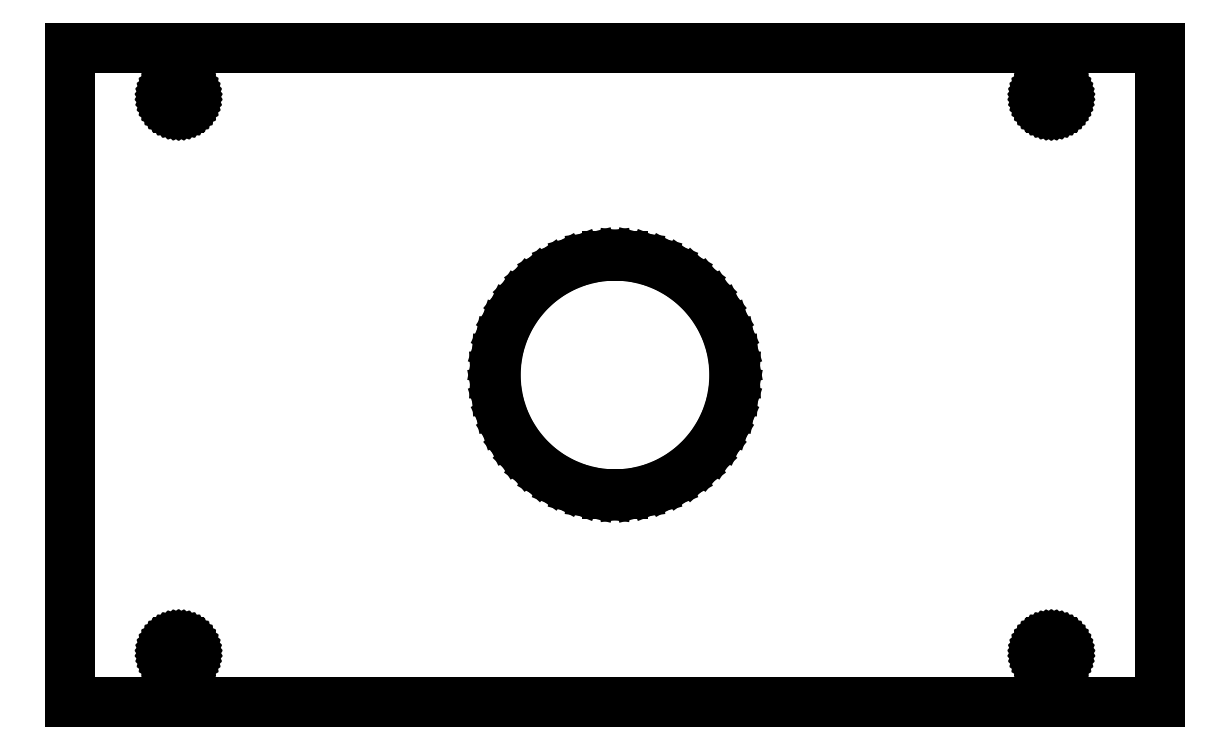
<metadata>
{"format":"dxf","ext":"dxf","renderer":"ezdxf+matplotlib","layout":"modelspace","background":"white","min_lineweight":24,"dpi":150}
</metadata>
<code>
0
SECTION
2
ENTITIES
0
LINE
8
0
10
50
20
30
11
-50
21
30
0
LINE
8
0
10
-50
20
30
11
-50
21
-30
0
LINE
8
0
10
-50
20
-30
11
50
21
-30
0
LINE
8
0
10
50
20
-30
11
50
21
30
0
LINE
8
0
10
39.94
20
24.5
11
39.81
21
24.52
0
LINE
8
0
10
39.81
20
24.52
11
39.69
21
24.55
0
LINE
8
0
10
39.69
20
24.55
11
39.57
21
24.6
0
LINE
8
0
10
39.57
20
24.6
11
39.46
21
24.66
0
LINE
8
0
10
39.46
20
24.66
11
39.36
21
24.73
0
LINE
8
0
10
39.36
20
24.73
11
39.27
21
24.82
0
LINE
8
0
10
39.27
20
24.82
11
39.19
21
24.91
0
LINE
8
0
10
39.19
20
24.91
11
39.12
21
25.02
0
LINE
8
0
10
39.12
20
25.02
11
39.07
21
25.13
0
LINE
8
0
10
39.07
20
25.13
11
39.03
21
25.25
0
LINE
8
0
10
39.03
20
25.25
11
39.01
21
25.37
0
LINE
8
0
10
39.01
20
25.37
11
39
21
25.5
0
LINE
8
0
10
39
20
25.5
11
39.01
21
25.63
0
LINE
8
0
10
39.01
20
25.63
11
39.03
21
25.75
0
LINE
8
0
10
39.03
20
25.75
11
39.07
21
25.87
0
LINE
8
0
10
39.07
20
25.87
11
39.12
21
25.98
0
LINE
8
0
10
39.12
20
25.98
11
39.19
21
26.09
0
LINE
8
0
10
39.19
20
26.09
11
39.27
21
26.18
0
LINE
8
0
10
39.27
20
26.18
11
39.36
21
26.27
0
LINE
8
0
10
39.36
20
26.27
11
39.46
21
26.34
0
LINE
8
0
10
39.46
20
26.34
11
39.57
21
26.4
0
LINE
8
0
10
39.57
20
26.4
11
39.69
21
26.45
0
LINE
8
0
10
39.69
20
26.45
11
39.81
21
26.48
0
LINE
8
0
10
39.81
20
26.48
11
39.94
21
26.5
0
LINE
8
0
10
39.94
20
26.5
11
40.06
21
26.5
0
LINE
8
0
10
40.06
20
26.5
11
40.19
21
26.48
0
LINE
8
0
10
40.19
20
26.48
11
40.31
21
26.45
0
LINE
8
0
10
40.31
20
26.45
11
40.43
21
26.4
0
LINE
8
0
10
40.43
20
26.4
11
40.54
21
26.34
0
LINE
8
0
10
40.54
20
26.34
11
40.64
21
26.27
0
LINE
8
0
10
40.64
20
26.27
11
40.73
21
26.18
0
LINE
8
0
10
40.73
20
26.18
11
40.81
21
26.09
0
LINE
8
0
10
40.81
20
26.09
11
40.88
21
25.98
0
LINE
8
0
10
40.88
20
25.98
11
40.93
21
25.87
0
LINE
8
0
10
40.93
20
25.87
11
40.97
21
25.75
0
LINE
8
0
10
40.97
20
25.75
11
40.99
21
25.63
0
LINE
8
0
10
40.99
20
25.63
11
41
21
25.5
0
LINE
8
0
10
41
20
25.5
11
40.99
21
25.37
0
LINE
8
0
10
40.99
20
25.37
11
40.97
21
25.25
0
LINE
8
0
10
40.97
20
25.25
11
40.93
21
25.13
0
LINE
8
0
10
40.93
20
25.13
11
40.88
21
25.02
0
LINE
8
0
10
40.88
20
25.02
11
40.81
21
24.91
0
LINE
8
0
10
40.81
20
24.91
11
40.73
21
24.82
0
LINE
8
0
10
40.73
20
24.82
11
40.64
21
24.73
0
LINE
8
0
10
40.64
20
24.73
11
40.54
21
24.66
0
LINE
8
0
10
40.54
20
24.66
11
40.43
21
24.6
0
LINE
8
0
10
40.43
20
24.6
11
40.31
21
24.55
0
LINE
8
0
10
40.31
20
24.55
11
40.19
21
24.52
0
LINE
8
0
10
40.19
20
24.52
11
40.06
21
24.5
0
LINE
8
0
10
40.06
20
24.5
11
39.94
21
24.5
0
LINE
8
0
10
-40.06
20
24.5
11
-40.19
21
24.52
0
LINE
8
0
10
-40.19
20
24.52
11
-40.31
21
24.55
0
LINE
8
0
10
-40.31
20
24.55
11
-40.43
21
24.6
0
LINE
8
0
10
-40.43
20
24.6
11
-40.54
21
24.66
0
LINE
8
0
10
-40.54
20
24.66
11
-40.64
21
24.73
0
LINE
8
0
10
-40.64
20
24.73
11
-40.73
21
24.82
0
LINE
8
0
10
-40.73
20
24.82
11
-40.81
21
24.91
0
LINE
8
0
10
-40.81
20
24.91
11
-40.88
21
25.02
0
LINE
8
0
10
-40.88
20
25.02
11
-40.93
21
25.13
0
LINE
8
0
10
-40.93
20
25.13
11
-40.97
21
25.25
0
LINE
8
0
10
-40.97
20
25.25
11
-40.99
21
25.37
0
LINE
8
0
10
-40.99
20
25.37
11
-41
21
25.5
0
LINE
8
0
10
-41
20
25.5
11
-40.99
21
25.63
0
LINE
8
0
10
-40.99
20
25.63
11
-40.97
21
25.75
0
LINE
8
0
10
-40.97
20
25.75
11
-40.93
21
25.87
0
LINE
8
0
10
-40.93
20
25.87
11
-40.88
21
25.98
0
LINE
8
0
10
-40.88
20
25.98
11
-40.81
21
26.09
0
LINE
8
0
10
-40.81
20
26.09
11
-40.73
21
26.18
0
LINE
8
0
10
-40.73
20
26.18
11
-40.64
21
26.27
0
LINE
8
0
10
-40.64
20
26.27
11
-40.54
21
26.34
0
LINE
8
0
10
-40.54
20
26.34
11
-40.43
21
26.4
0
LINE
8
0
10
-40.43
20
26.4
11
-40.31
21
26.45
0
LINE
8
0
10
-40.31
20
26.45
11
-40.19
21
26.48
0
LINE
8
0
10
-40.19
20
26.48
11
-40.06
21
26.5
0
LINE
8
0
10
-40.06
20
26.5
11
-39.94
21
26.5
0
LINE
8
0
10
-39.94
20
26.5
11
-39.81
21
26.48
0
LINE
8
0
10
-39.81
20
26.48
11
-39.69
21
26.45
0
LINE
8
0
10
-39.69
20
26.45
11
-39.57
21
26.4
0
LINE
8
0
10
-39.57
20
26.4
11
-39.46
21
26.34
0
LINE
8
0
10
-39.46
20
26.34
11
-39.36
21
26.27
0
LINE
8
0
10
-39.36
20
26.27
11
-39.27
21
26.18
0
LINE
8
0
10
-39.27
20
26.18
11
-39.19
21
26.09
0
LINE
8
0
10
-39.19
20
26.09
11
-39.12
21
25.98
0
LINE
8
0
10
-39.12
20
25.98
11
-39.07
21
25.87
0
LINE
8
0
10
-39.07
20
25.87
11
-39.03
21
25.75
0
LINE
8
0
10
-39.03
20
25.75
11
-39.01
21
25.63
0
LINE
8
0
10
-39.01
20
25.63
11
-39
21
25.5
0
LINE
8
0
10
-39
20
25.5
11
-39.01
21
25.37
0
LINE
8
0
10
-39.01
20
25.37
11
-39.03
21
25.25
0
LINE
8
0
10
-39.03
20
25.25
11
-39.07
21
25.13
0
LINE
8
0
10
-39.07
20
25.13
11
-39.12
21
25.02
0
LINE
8
0
10
-39.12
20
25.02
11
-39.19
21
24.91
0
LINE
8
0
10
-39.19
20
24.91
11
-39.27
21
24.82
0
LINE
8
0
10
-39.27
20
24.82
11
-39.36
21
24.73
0
LINE
8
0
10
-39.36
20
24.73
11
-39.46
21
24.66
0
LINE
8
0
10
-39.46
20
24.66
11
-39.57
21
24.6
0
LINE
8
0
10
-39.57
20
24.6
11
-39.69
21
24.55
0
LINE
8
0
10
-39.69
20
24.55
11
-39.81
21
24.52
0
LINE
8
0
10
-39.81
20
24.52
11
-39.94
21
24.5
0
LINE
8
0
10
-39.94
20
24.5
11
-40.06
21
24.5
0
LINE
8
0
10
-0.6875
20
-10.93
11
-2.052
21
-10.76
0
LINE
8
0
10
-2.052
20
-10.76
11
-3.384
21
-10.41
0
LINE
8
0
10
-3.384
20
-10.41
11
-4.662
21
-9.908
0
LINE
8
0
10
-4.662
20
-9.908
11
-5.867
21
-9.245
0
LINE
8
0
10
-5.867
20
-9.245
11
-6.98
21
-8.437
0
LINE
8
0
10
-6.98
20
-8.437
11
-7.982
21
-7.496
0
LINE
8
0
10
-7.982
20
-7.496
11
-8.859
21
-6.436
0
LINE
8
0
10
-8.859
20
-6.436
11
-9.596
21
-5.275
0
LINE
8
0
10
-9.596
20
-5.275
11
-10.18
21
-4.031
0
LINE
8
0
10
-10.18
20
-4.031
11
-10.61
21
-2.723
0
LINE
8
0
10
-10.61
20
-2.723
11
-10.86
21
-1.372
0
LINE
8
0
10
-10.86
20
-1.372
11
-10.95
21
0
0
LINE
8
0
10
-10.95
20
0
11
-10.86
21
1.372
0
LINE
8
0
10
-10.86
20
1.372
11
-10.61
21
2.723
0
LINE
8
0
10
-10.61
20
2.723
11
-10.18
21
4.031
0
LINE
8
0
10
-10.18
20
4.031
11
-9.596
21
5.275
0
LINE
8
0
10
-9.596
20
5.275
11
-8.859
21
6.436
0
LINE
8
0
10
-8.859
20
6.436
11
-7.982
21
7.496
0
LINE
8
0
10
-7.982
20
7.496
11
-6.98
21
8.437
0
LINE
8
0
10
-6.98
20
8.437
11
-5.867
21
9.245
0
LINE
8
0
10
-5.867
20
9.245
11
-4.662
21
9.908
0
LINE
8
0
10
-4.662
20
9.908
11
-3.384
21
10.41
0
LINE
8
0
10
-3.384
20
10.41
11
-2.052
21
10.76
0
LINE
8
0
10
-2.052
20
10.76
11
-0.6875
21
10.93
0
LINE
8
0
10
-0.6875
20
10.93
11
0.6875
21
10.93
0
LINE
8
0
10
0.6875
20
10.93
11
2.052
21
10.76
0
LINE
8
0
10
2.052
20
10.76
11
3.384
21
10.41
0
LINE
8
0
10
3.384
20
10.41
11
4.662
21
9.908
0
LINE
8
0
10
4.662
20
9.908
11
5.867
21
9.245
0
LINE
8
0
10
5.867
20
9.245
11
6.98
21
8.437
0
LINE
8
0
10
6.98
20
8.437
11
7.982
21
7.496
0
LINE
8
0
10
7.982
20
7.496
11
8.859
21
6.436
0
LINE
8
0
10
8.859
20
6.436
11
9.596
21
5.275
0
LINE
8
0
10
9.596
20
5.275
11
10.18
21
4.031
0
LINE
8
0
10
10.18
20
4.031
11
10.61
21
2.723
0
LINE
8
0
10
10.61
20
2.723
11
10.86
21
1.372
0
LINE
8
0
10
10.86
20
1.372
11
10.95
21
0
0
LINE
8
0
10
10.95
20
0
11
10.86
21
-1.372
0
LINE
8
0
10
10.86
20
-1.372
11
10.61
21
-2.723
0
LINE
8
0
10
10.61
20
-2.723
11
10.18
21
-4.031
0
LINE
8
0
10
10.18
20
-4.031
11
9.596
21
-5.275
0
LINE
8
0
10
9.596
20
-5.275
11
8.859
21
-6.436
0
LINE
8
0
10
8.859
20
-6.436
11
7.982
21
-7.496
0
LINE
8
0
10
7.982
20
-7.496
11
6.98
21
-8.437
0
LINE
8
0
10
6.98
20
-8.437
11
5.867
21
-9.245
0
LINE
8
0
10
5.867
20
-9.245
11
4.662
21
-9.908
0
LINE
8
0
10
4.662
20
-9.908
11
3.384
21
-10.41
0
LINE
8
0
10
3.384
20
-10.41
11
2.052
21
-10.76
0
LINE
8
0
10
2.052
20
-10.76
11
0.6875
21
-10.93
0
LINE
8
0
10
0.6875
20
-10.93
11
-0.6875
21
-10.93
0
LINE
8
0
10
-40.06
20
-26.5
11
-40.19
21
-26.48
0
LINE
8
0
10
-40.19
20
-26.48
11
-40.31
21
-26.45
0
LINE
8
0
10
-40.31
20
-26.45
11
-40.43
21
-26.4
0
LINE
8
0
10
-40.43
20
-26.4
11
-40.54
21
-26.34
0
LINE
8
0
10
-40.54
20
-26.34
11
-40.64
21
-26.27
0
LINE
8
0
10
-40.64
20
-26.27
11
-40.73
21
-26.18
0
LINE
8
0
10
-40.73
20
-26.18
11
-40.81
21
-26.09
0
LINE
8
0
10
-40.81
20
-26.09
11
-40.88
21
-25.98
0
LINE
8
0
10
-40.88
20
-25.98
11
-40.93
21
-25.87
0
LINE
8
0
10
-40.93
20
-25.87
11
-40.97
21
-25.75
0
LINE
8
0
10
-40.97
20
-25.75
11
-40.99
21
-25.63
0
LINE
8
0
10
-40.99
20
-25.63
11
-41
21
-25.5
0
LINE
8
0
10
-41
20
-25.5
11
-40.99
21
-25.37
0
LINE
8
0
10
-40.99
20
-25.37
11
-40.97
21
-25.25
0
LINE
8
0
10
-40.97
20
-25.25
11
-40.93
21
-25.13
0
LINE
8
0
10
-40.93
20
-25.13
11
-40.88
21
-25.02
0
LINE
8
0
10
-40.88
20
-25.02
11
-40.81
21
-24.91
0
LINE
8
0
10
-40.81
20
-24.91
11
-40.73
21
-24.82
0
LINE
8
0
10
-40.73
20
-24.82
11
-40.64
21
-24.73
0
LINE
8
0
10
-40.64
20
-24.73
11
-40.54
21
-24.66
0
LINE
8
0
10
-40.54
20
-24.66
11
-40.43
21
-24.6
0
LINE
8
0
10
-40.43
20
-24.6
11
-40.31
21
-24.55
0
LINE
8
0
10
-40.31
20
-24.55
11
-40.19
21
-24.52
0
LINE
8
0
10
-40.19
20
-24.52
11
-40.06
21
-24.5
0
LINE
8
0
10
-40.06
20
-24.5
11
-39.94
21
-24.5
0
LINE
8
0
10
-39.94
20
-24.5
11
-39.81
21
-24.52
0
LINE
8
0
10
-39.81
20
-24.52
11
-39.69
21
-24.55
0
LINE
8
0
10
-39.69
20
-24.55
11
-39.57
21
-24.6
0
LINE
8
0
10
-39.57
20
-24.6
11
-39.46
21
-24.66
0
LINE
8
0
10
-39.46
20
-24.66
11
-39.36
21
-24.73
0
LINE
8
0
10
-39.36
20
-24.73
11
-39.27
21
-24.82
0
LINE
8
0
10
-39.27
20
-24.82
11
-39.19
21
-24.91
0
LINE
8
0
10
-39.19
20
-24.91
11
-39.12
21
-25.02
0
LINE
8
0
10
-39.12
20
-25.02
11
-39.07
21
-25.13
0
LINE
8
0
10
-39.07
20
-25.13
11
-39.03
21
-25.25
0
LINE
8
0
10
-39.03
20
-25.25
11
-39.01
21
-25.37
0
LINE
8
0
10
-39.01
20
-25.37
11
-39
21
-25.5
0
LINE
8
0
10
-39
20
-25.5
11
-39.01
21
-25.63
0
LINE
8
0
10
-39.01
20
-25.63
11
-39.03
21
-25.75
0
LINE
8
0
10
-39.03
20
-25.75
11
-39.07
21
-25.87
0
LINE
8
0
10
-39.07
20
-25.87
11
-39.12
21
-25.98
0
LINE
8
0
10
-39.12
20
-25.98
11
-39.19
21
-26.09
0
LINE
8
0
10
-39.19
20
-26.09
11
-39.27
21
-26.18
0
LINE
8
0
10
-39.27
20
-26.18
11
-39.36
21
-26.27
0
LINE
8
0
10
-39.36
20
-26.27
11
-39.46
21
-26.34
0
LINE
8
0
10
-39.46
20
-26.34
11
-39.57
21
-26.4
0
LINE
8
0
10
-39.57
20
-26.4
11
-39.69
21
-26.45
0
LINE
8
0
10
-39.69
20
-26.45
11
-39.81
21
-26.48
0
LINE
8
0
10
-39.81
20
-26.48
11
-39.94
21
-26.5
0
LINE
8
0
10
-39.94
20
-26.5
11
-40.06
21
-26.5
0
LINE
8
0
10
39.94
20
-26.5
11
39.81
21
-26.48
0
LINE
8
0
10
39.81
20
-26.48
11
39.69
21
-26.45
0
LINE
8
0
10
39.69
20
-26.45
11
39.57
21
-26.4
0
LINE
8
0
10
39.57
20
-26.4
11
39.46
21
-26.34
0
LINE
8
0
10
39.46
20
-26.34
11
39.36
21
-26.27
0
LINE
8
0
10
39.36
20
-26.27
11
39.27
21
-26.18
0
LINE
8
0
10
39.27
20
-26.18
11
39.19
21
-26.09
0
LINE
8
0
10
39.19
20
-26.09
11
39.12
21
-25.98
0
LINE
8
0
10
39.12
20
-25.98
11
39.07
21
-25.87
0
LINE
8
0
10
39.07
20
-25.87
11
39.03
21
-25.75
0
LINE
8
0
10
39.03
20
-25.75
11
39.01
21
-25.63
0
LINE
8
0
10
39.01
20
-25.63
11
39
21
-25.5
0
LINE
8
0
10
39
20
-25.5
11
39.01
21
-25.37
0
LINE
8
0
10
39.01
20
-25.37
11
39.03
21
-25.25
0
LINE
8
0
10
39.03
20
-25.25
11
39.07
21
-25.13
0
LINE
8
0
10
39.07
20
-25.13
11
39.12
21
-25.02
0
LINE
8
0
10
39.12
20
-25.02
11
39.19
21
-24.91
0
LINE
8
0
10
39.19
20
-24.91
11
39.27
21
-24.82
0
LINE
8
0
10
39.27
20
-24.82
11
39.36
21
-24.73
0
LINE
8
0
10
39.36
20
-24.73
11
39.46
21
-24.66
0
LINE
8
0
10
39.46
20
-24.66
11
39.57
21
-24.6
0
LINE
8
0
10
39.57
20
-24.6
11
39.69
21
-24.55
0
LINE
8
0
10
39.69
20
-24.55
11
39.81
21
-24.52
0
LINE
8
0
10
39.81
20
-24.52
11
39.94
21
-24.5
0
LINE
8
0
10
39.94
20
-24.5
11
40.06
21
-24.5
0
LINE
8
0
10
40.06
20
-24.5
11
40.19
21
-24.52
0
LINE
8
0
10
40.19
20
-24.52
11
40.31
21
-24.55
0
LINE
8
0
10
40.31
20
-24.55
11
40.43
21
-24.6
0
LINE
8
0
10
40.43
20
-24.6
11
40.54
21
-24.66
0
LINE
8
0
10
40.54
20
-24.66
11
40.64
21
-24.73
0
LINE
8
0
10
40.64
20
-24.73
11
40.73
21
-24.82
0
LINE
8
0
10
40.73
20
-24.82
11
40.81
21
-24.91
0
LINE
8
0
10
40.81
20
-24.91
11
40.88
21
-25.02
0
LINE
8
0
10
40.88
20
-25.02
11
40.93
21
-25.13
0
LINE
8
0
10
40.93
20
-25.13
11
40.97
21
-25.25
0
LINE
8
0
10
40.97
20
-25.25
11
40.99
21
-25.37
0
LINE
8
0
10
40.99
20
-25.37
11
41
21
-25.5
0
LINE
8
0
10
41
20
-25.5
11
40.99
21
-25.63
0
LINE
8
0
10
40.99
20
-25.63
11
40.97
21
-25.75
0
LINE
8
0
10
40.97
20
-25.75
11
40.93
21
-25.87
0
LINE
8
0
10
40.93
20
-25.87
11
40.88
21
-25.98
0
LINE
8
0
10
40.88
20
-25.98
11
40.81
21
-26.09
0
LINE
8
0
10
40.81
20
-26.09
11
40.73
21
-26.18
0
LINE
8
0
10
40.73
20
-26.18
11
40.64
21
-26.27
0
LINE
8
0
10
40.64
20
-26.27
11
40.54
21
-26.34
0
LINE
8
0
10
40.54
20
-26.34
11
40.43
21
-26.4
0
LINE
8
0
10
40.43
20
-26.4
11
40.31
21
-26.45
0
LINE
8
0
10
40.31
20
-26.45
11
40.19
21
-26.48
0
LINE
8
0
10
40.19
20
-26.48
11
40.06
21
-26.5
0
LINE
8
0
10
40.06
20
-26.5
11
39.94
21
-26.5
0
ENDSEC
0
EOF

</code>
